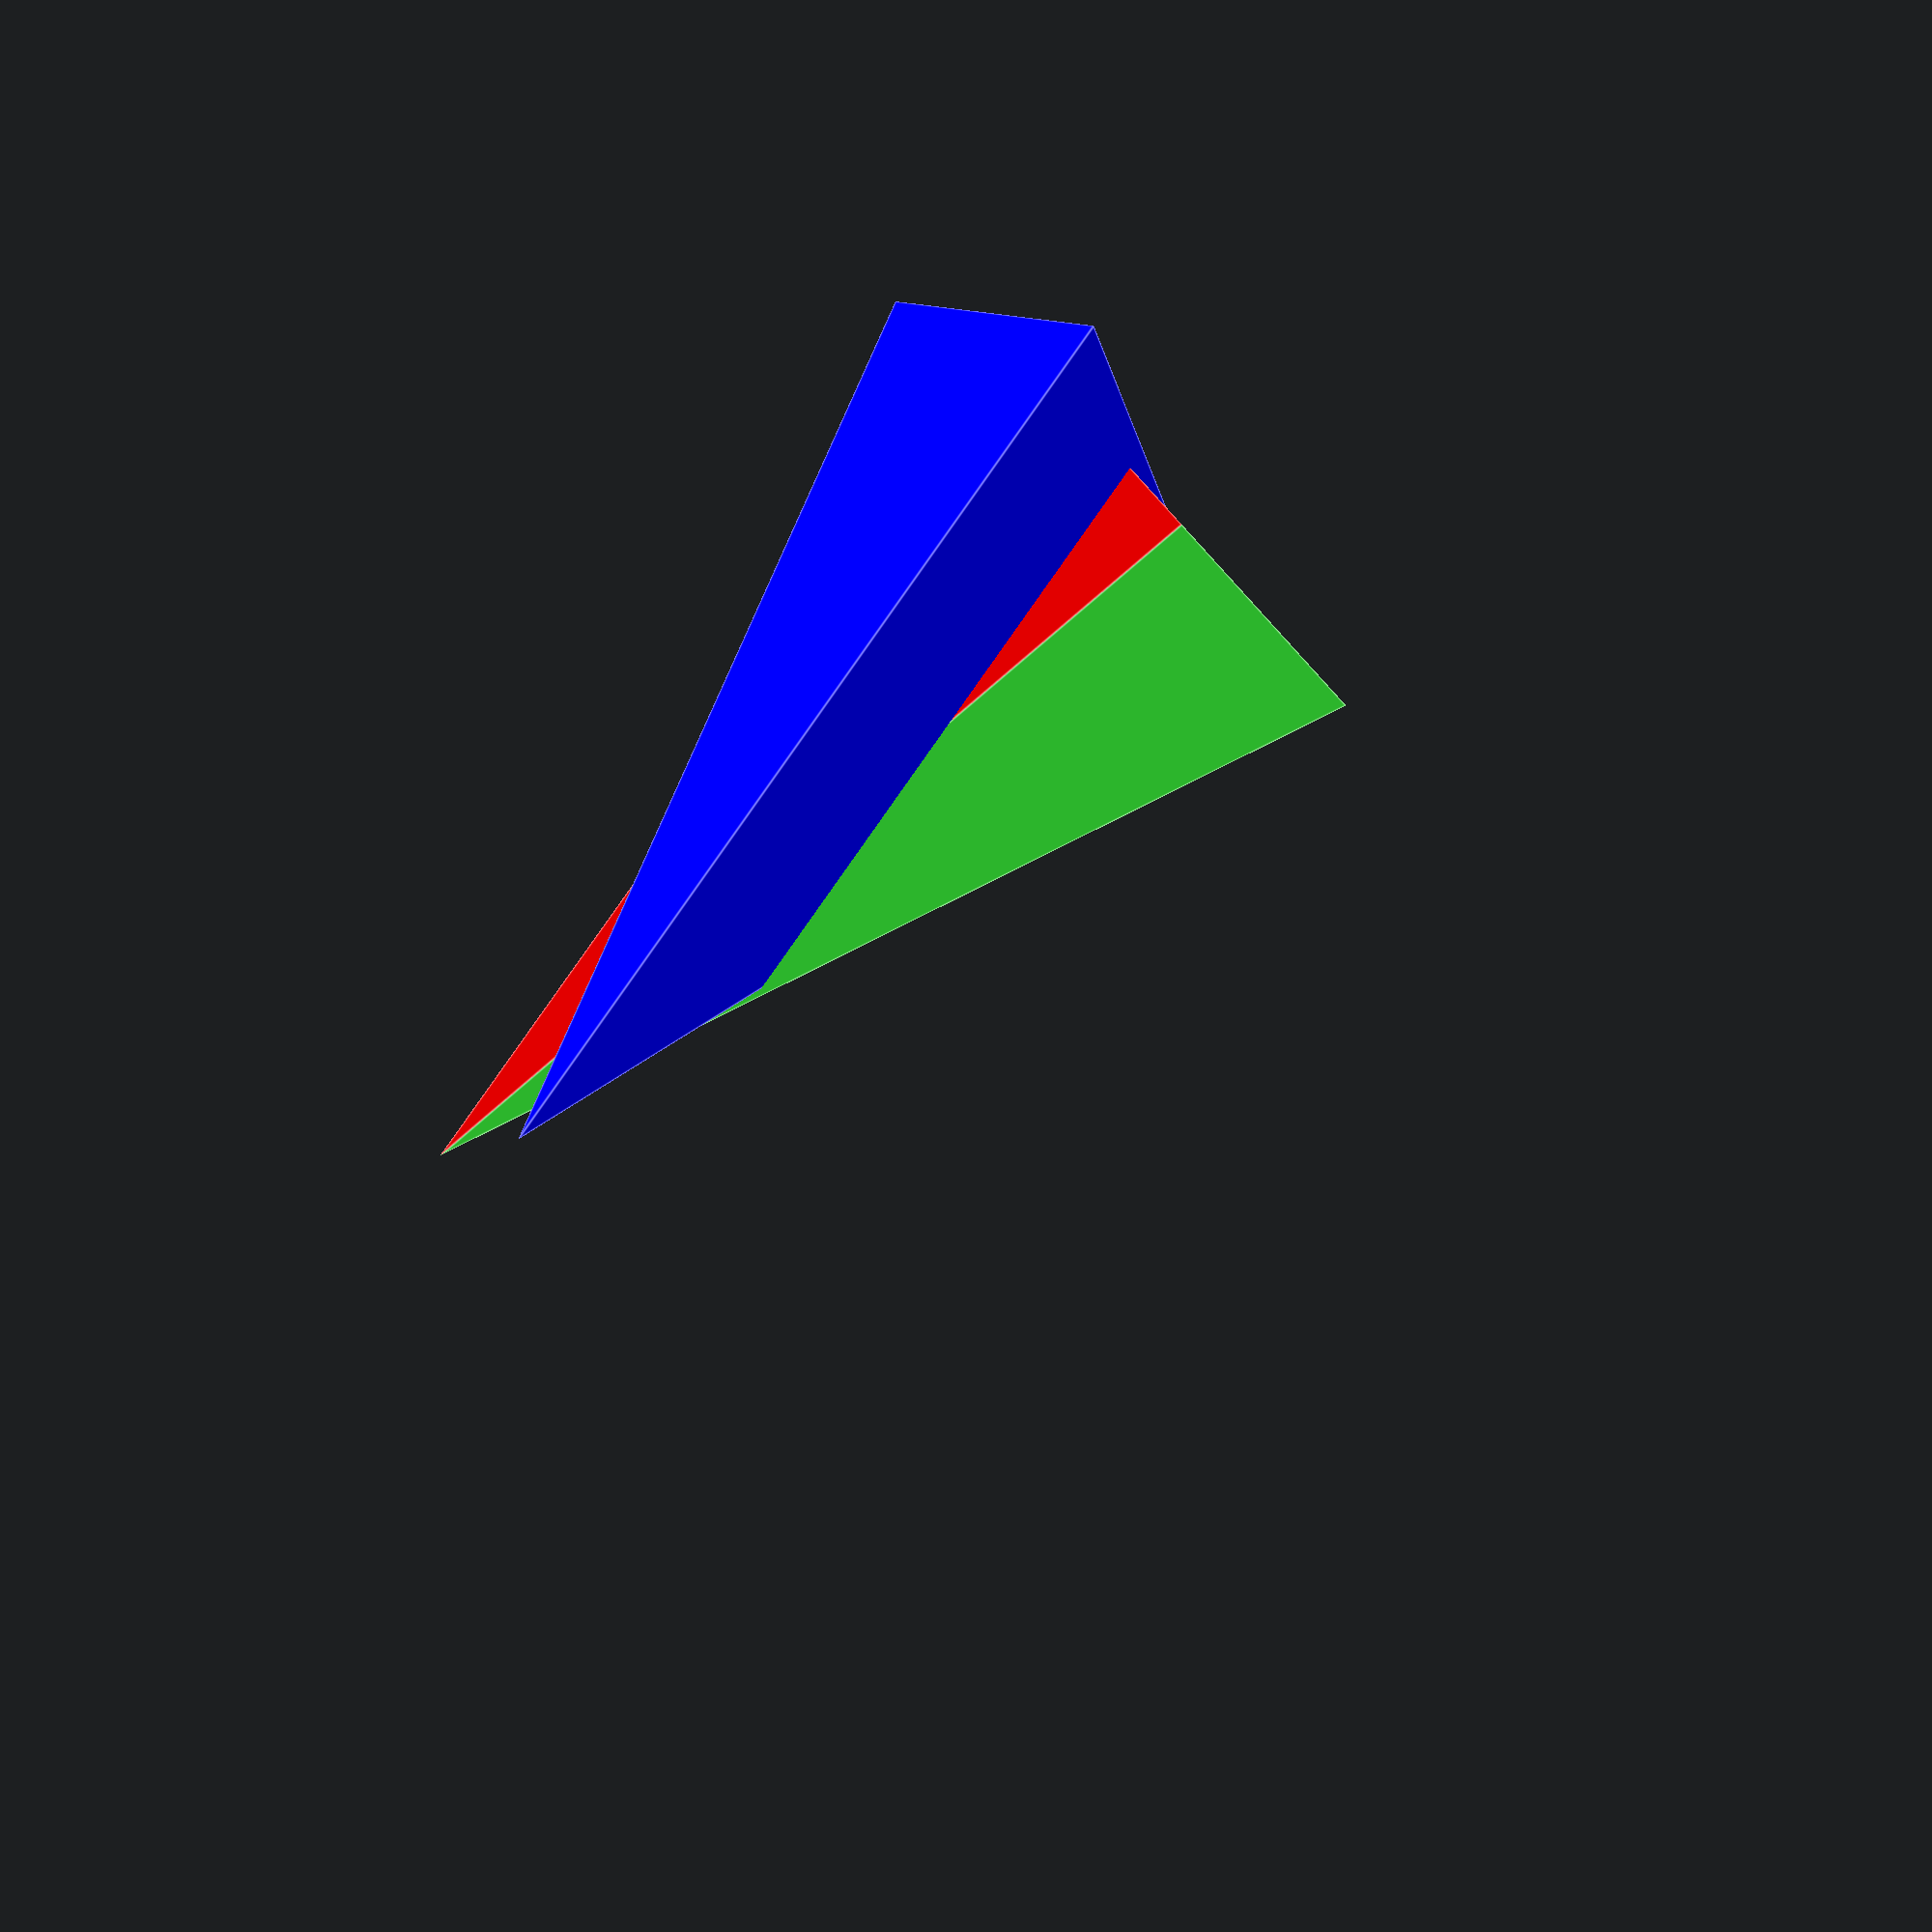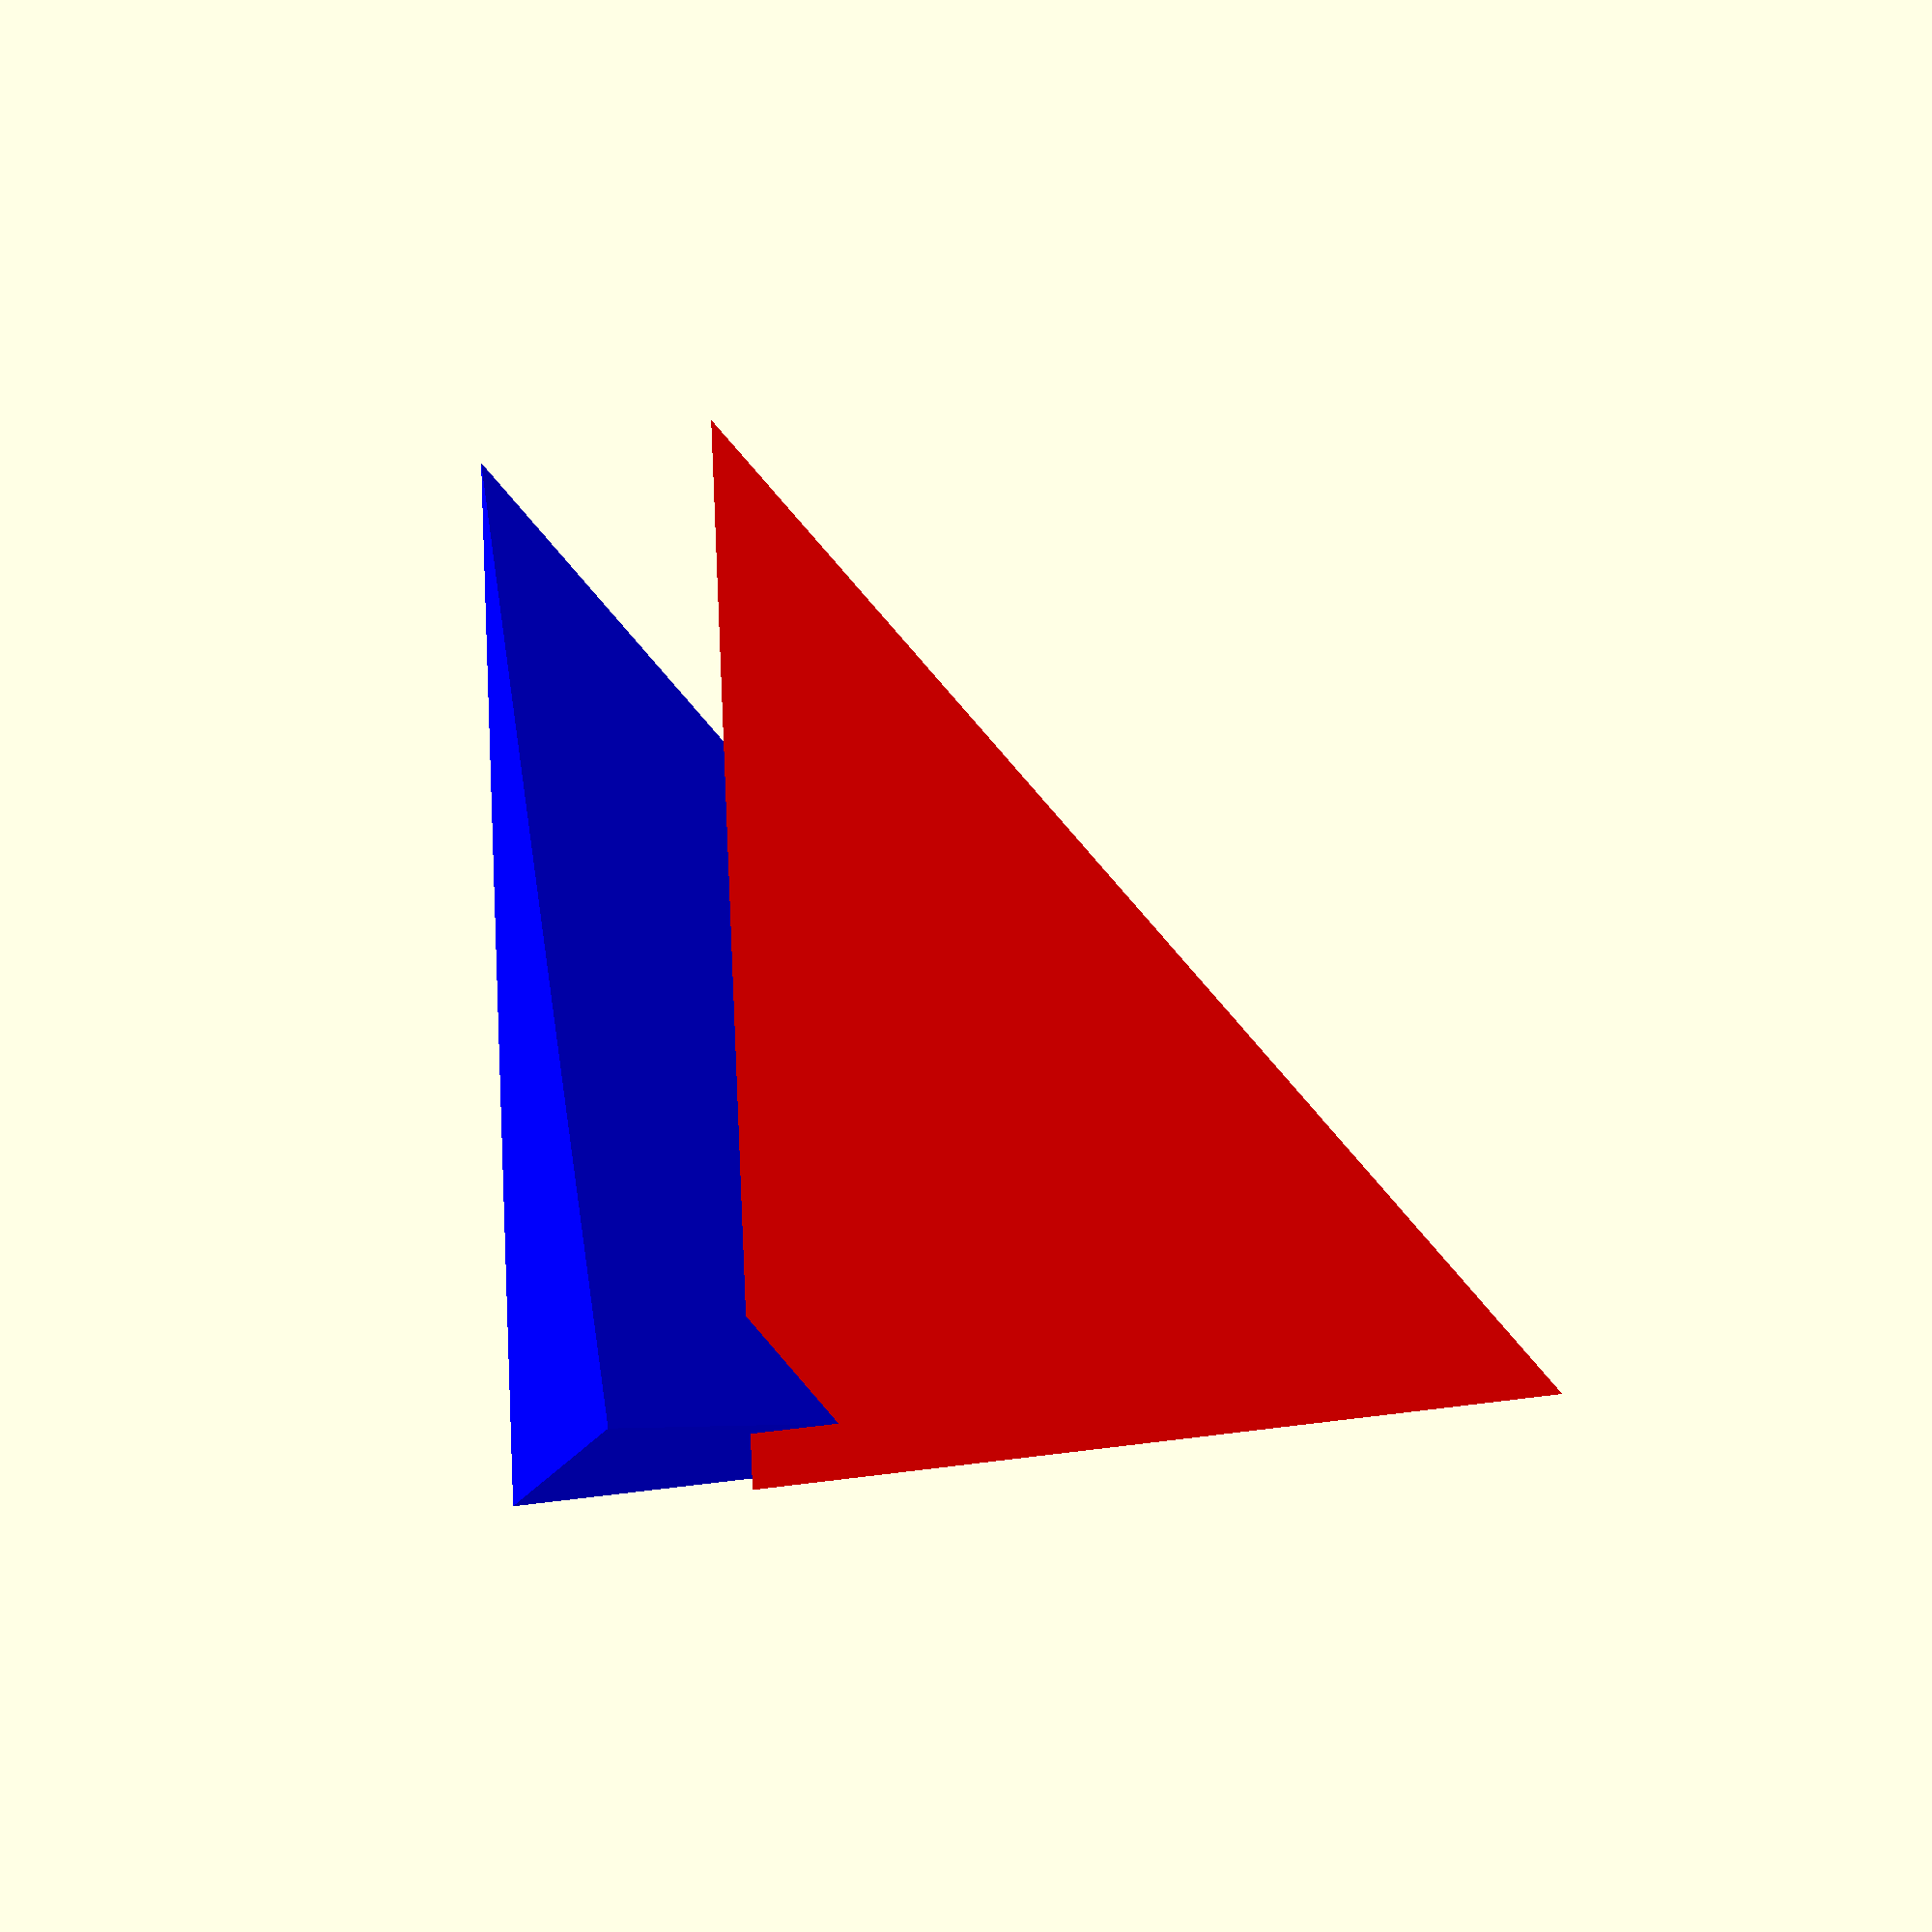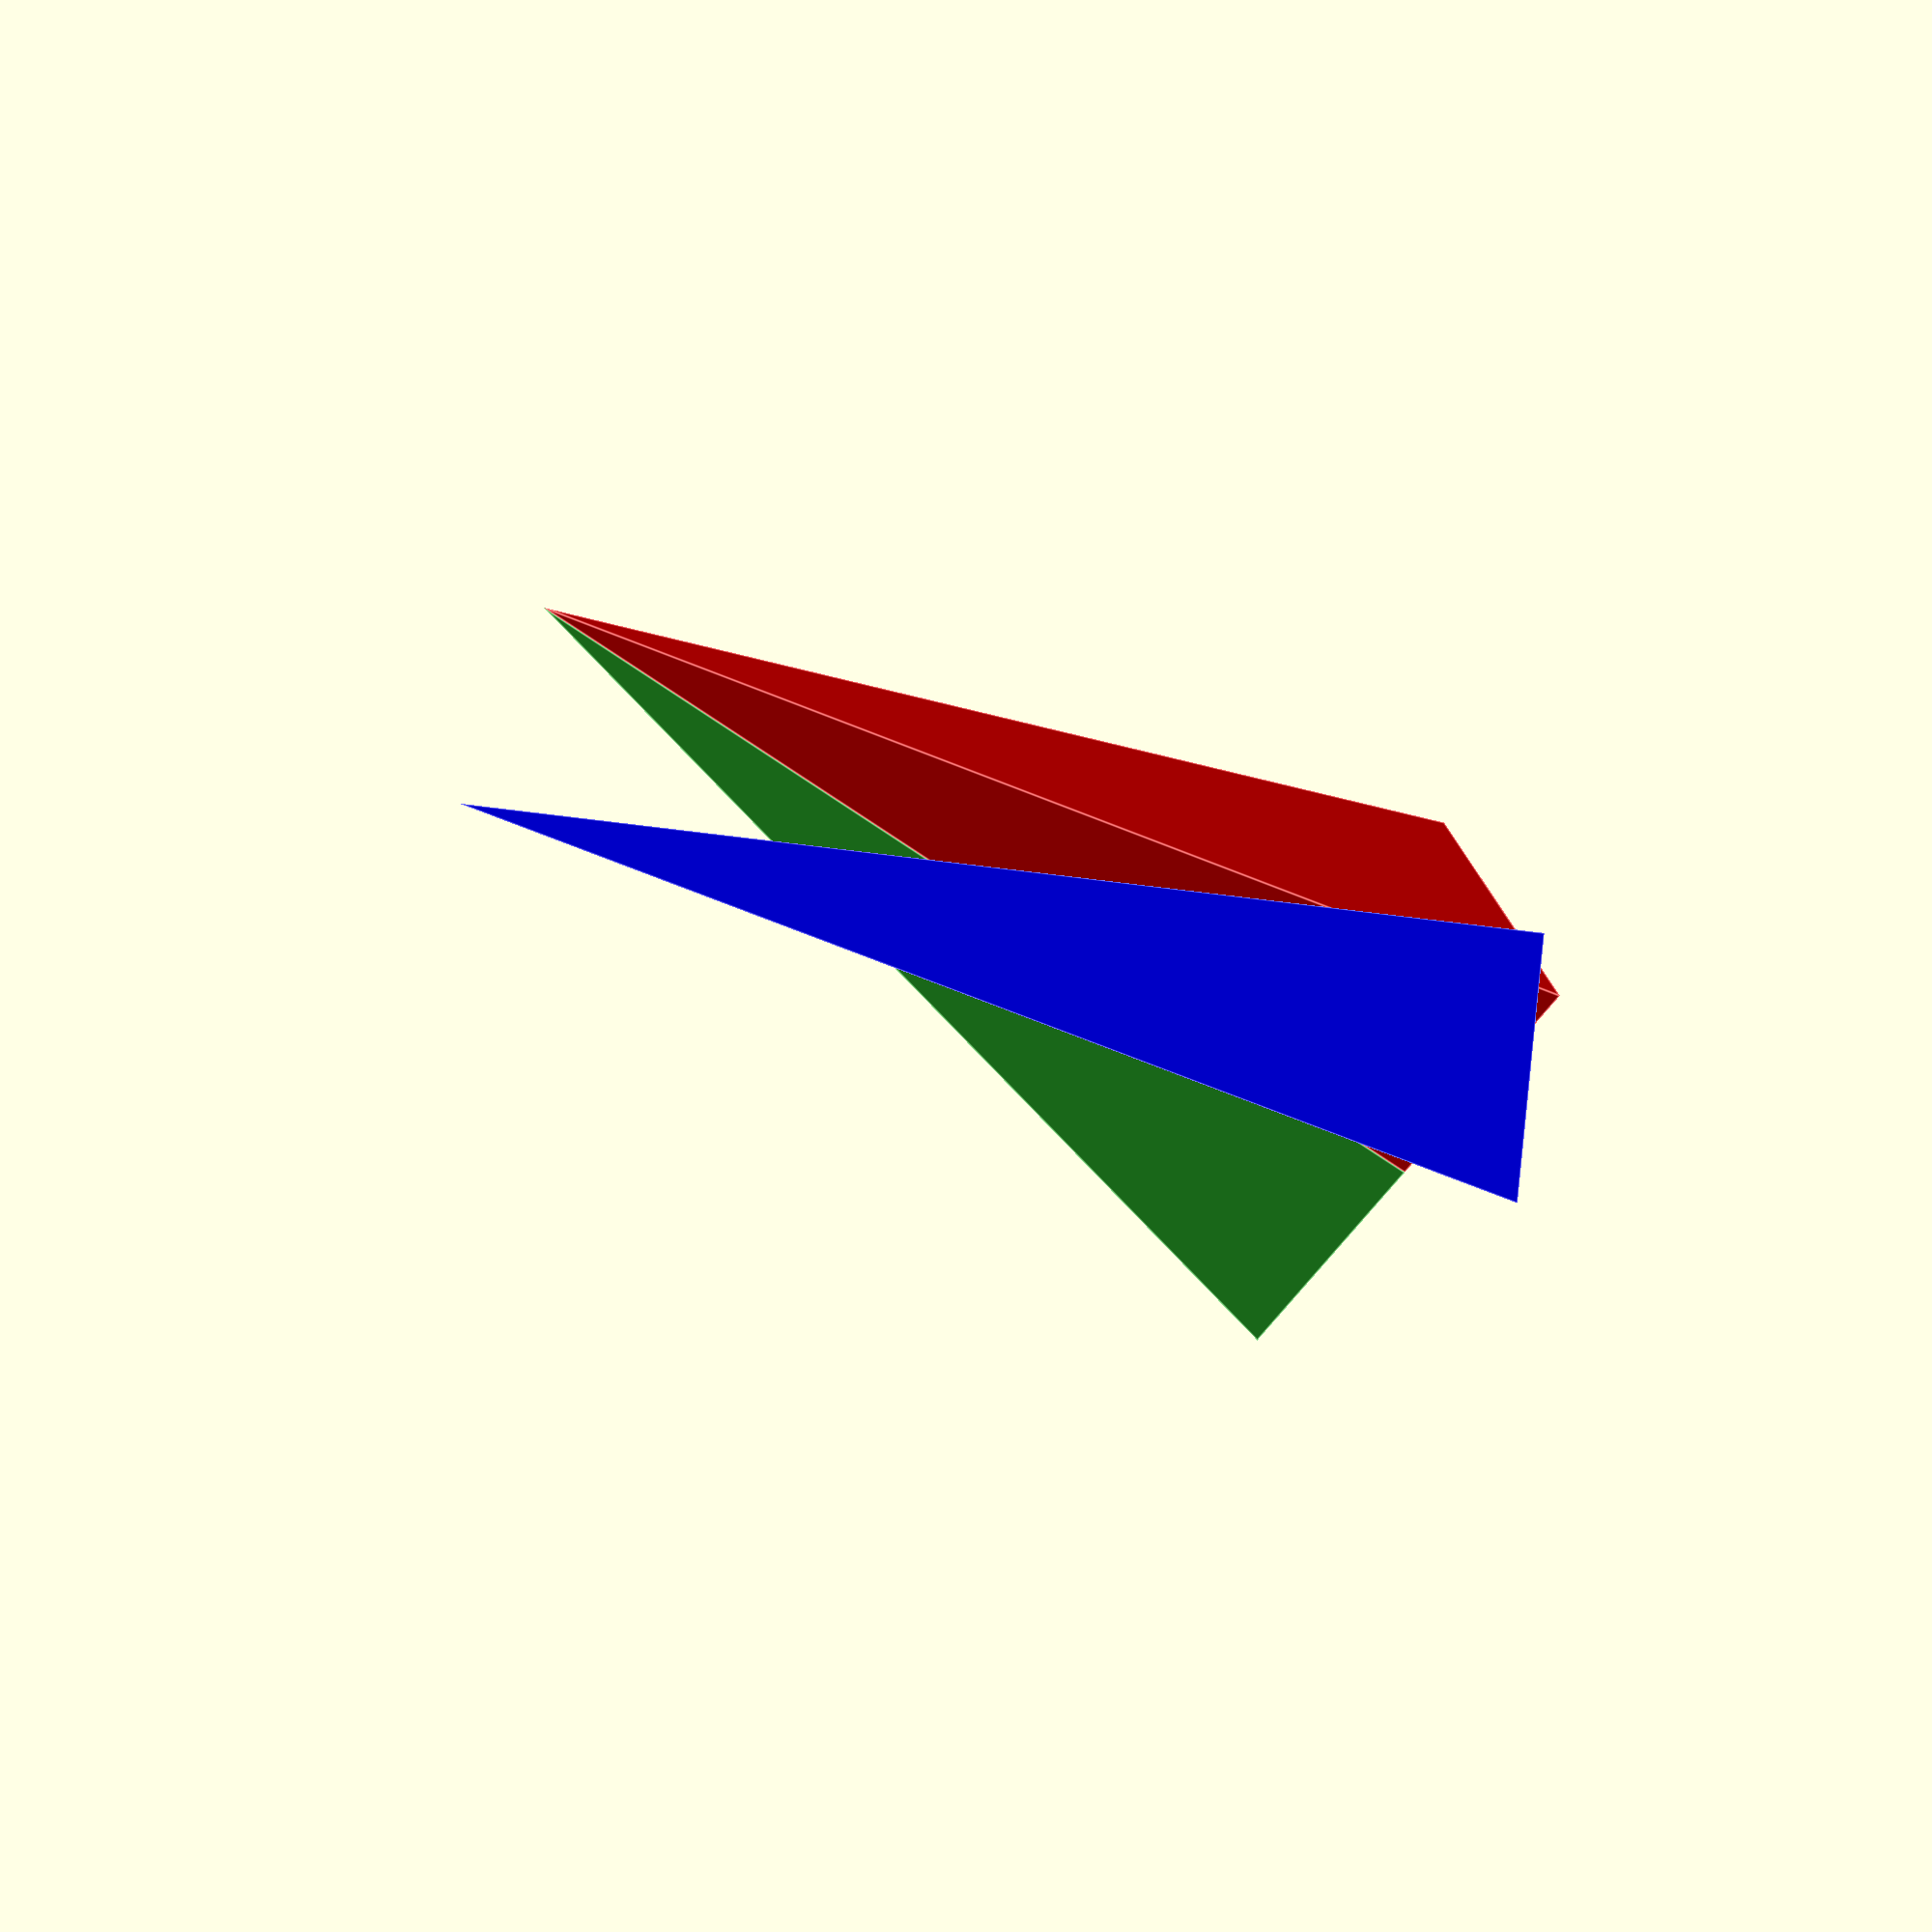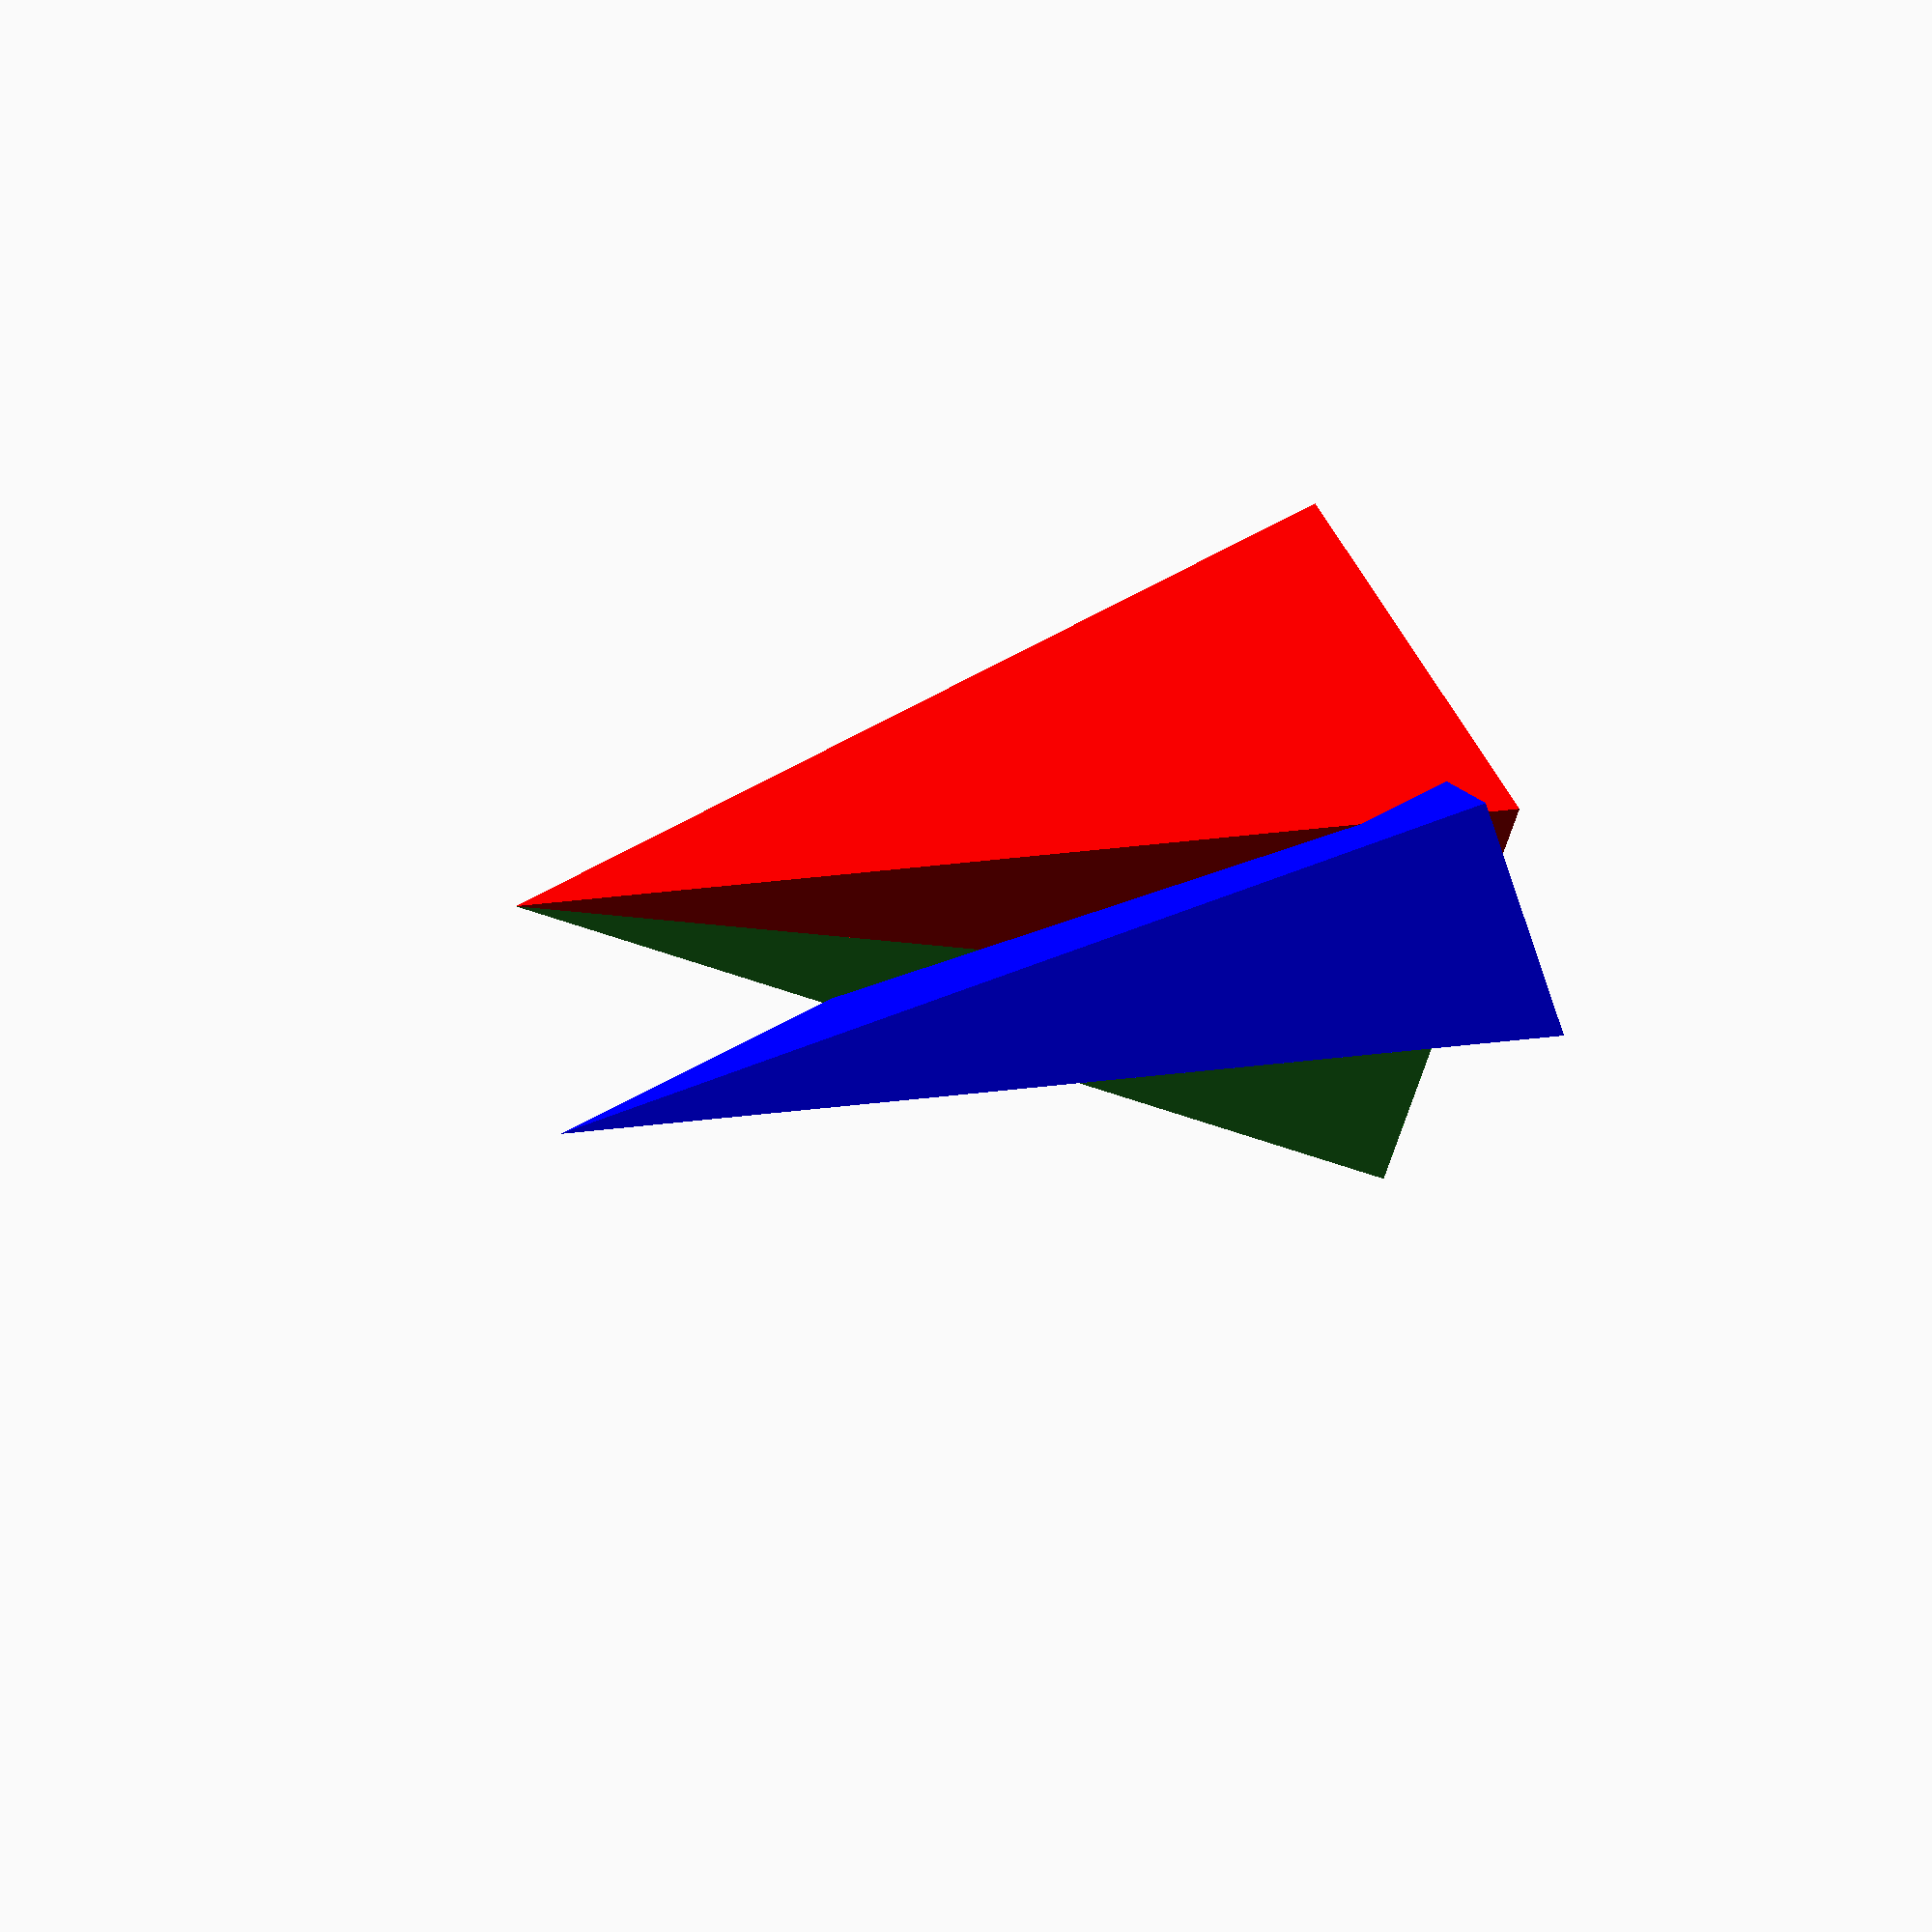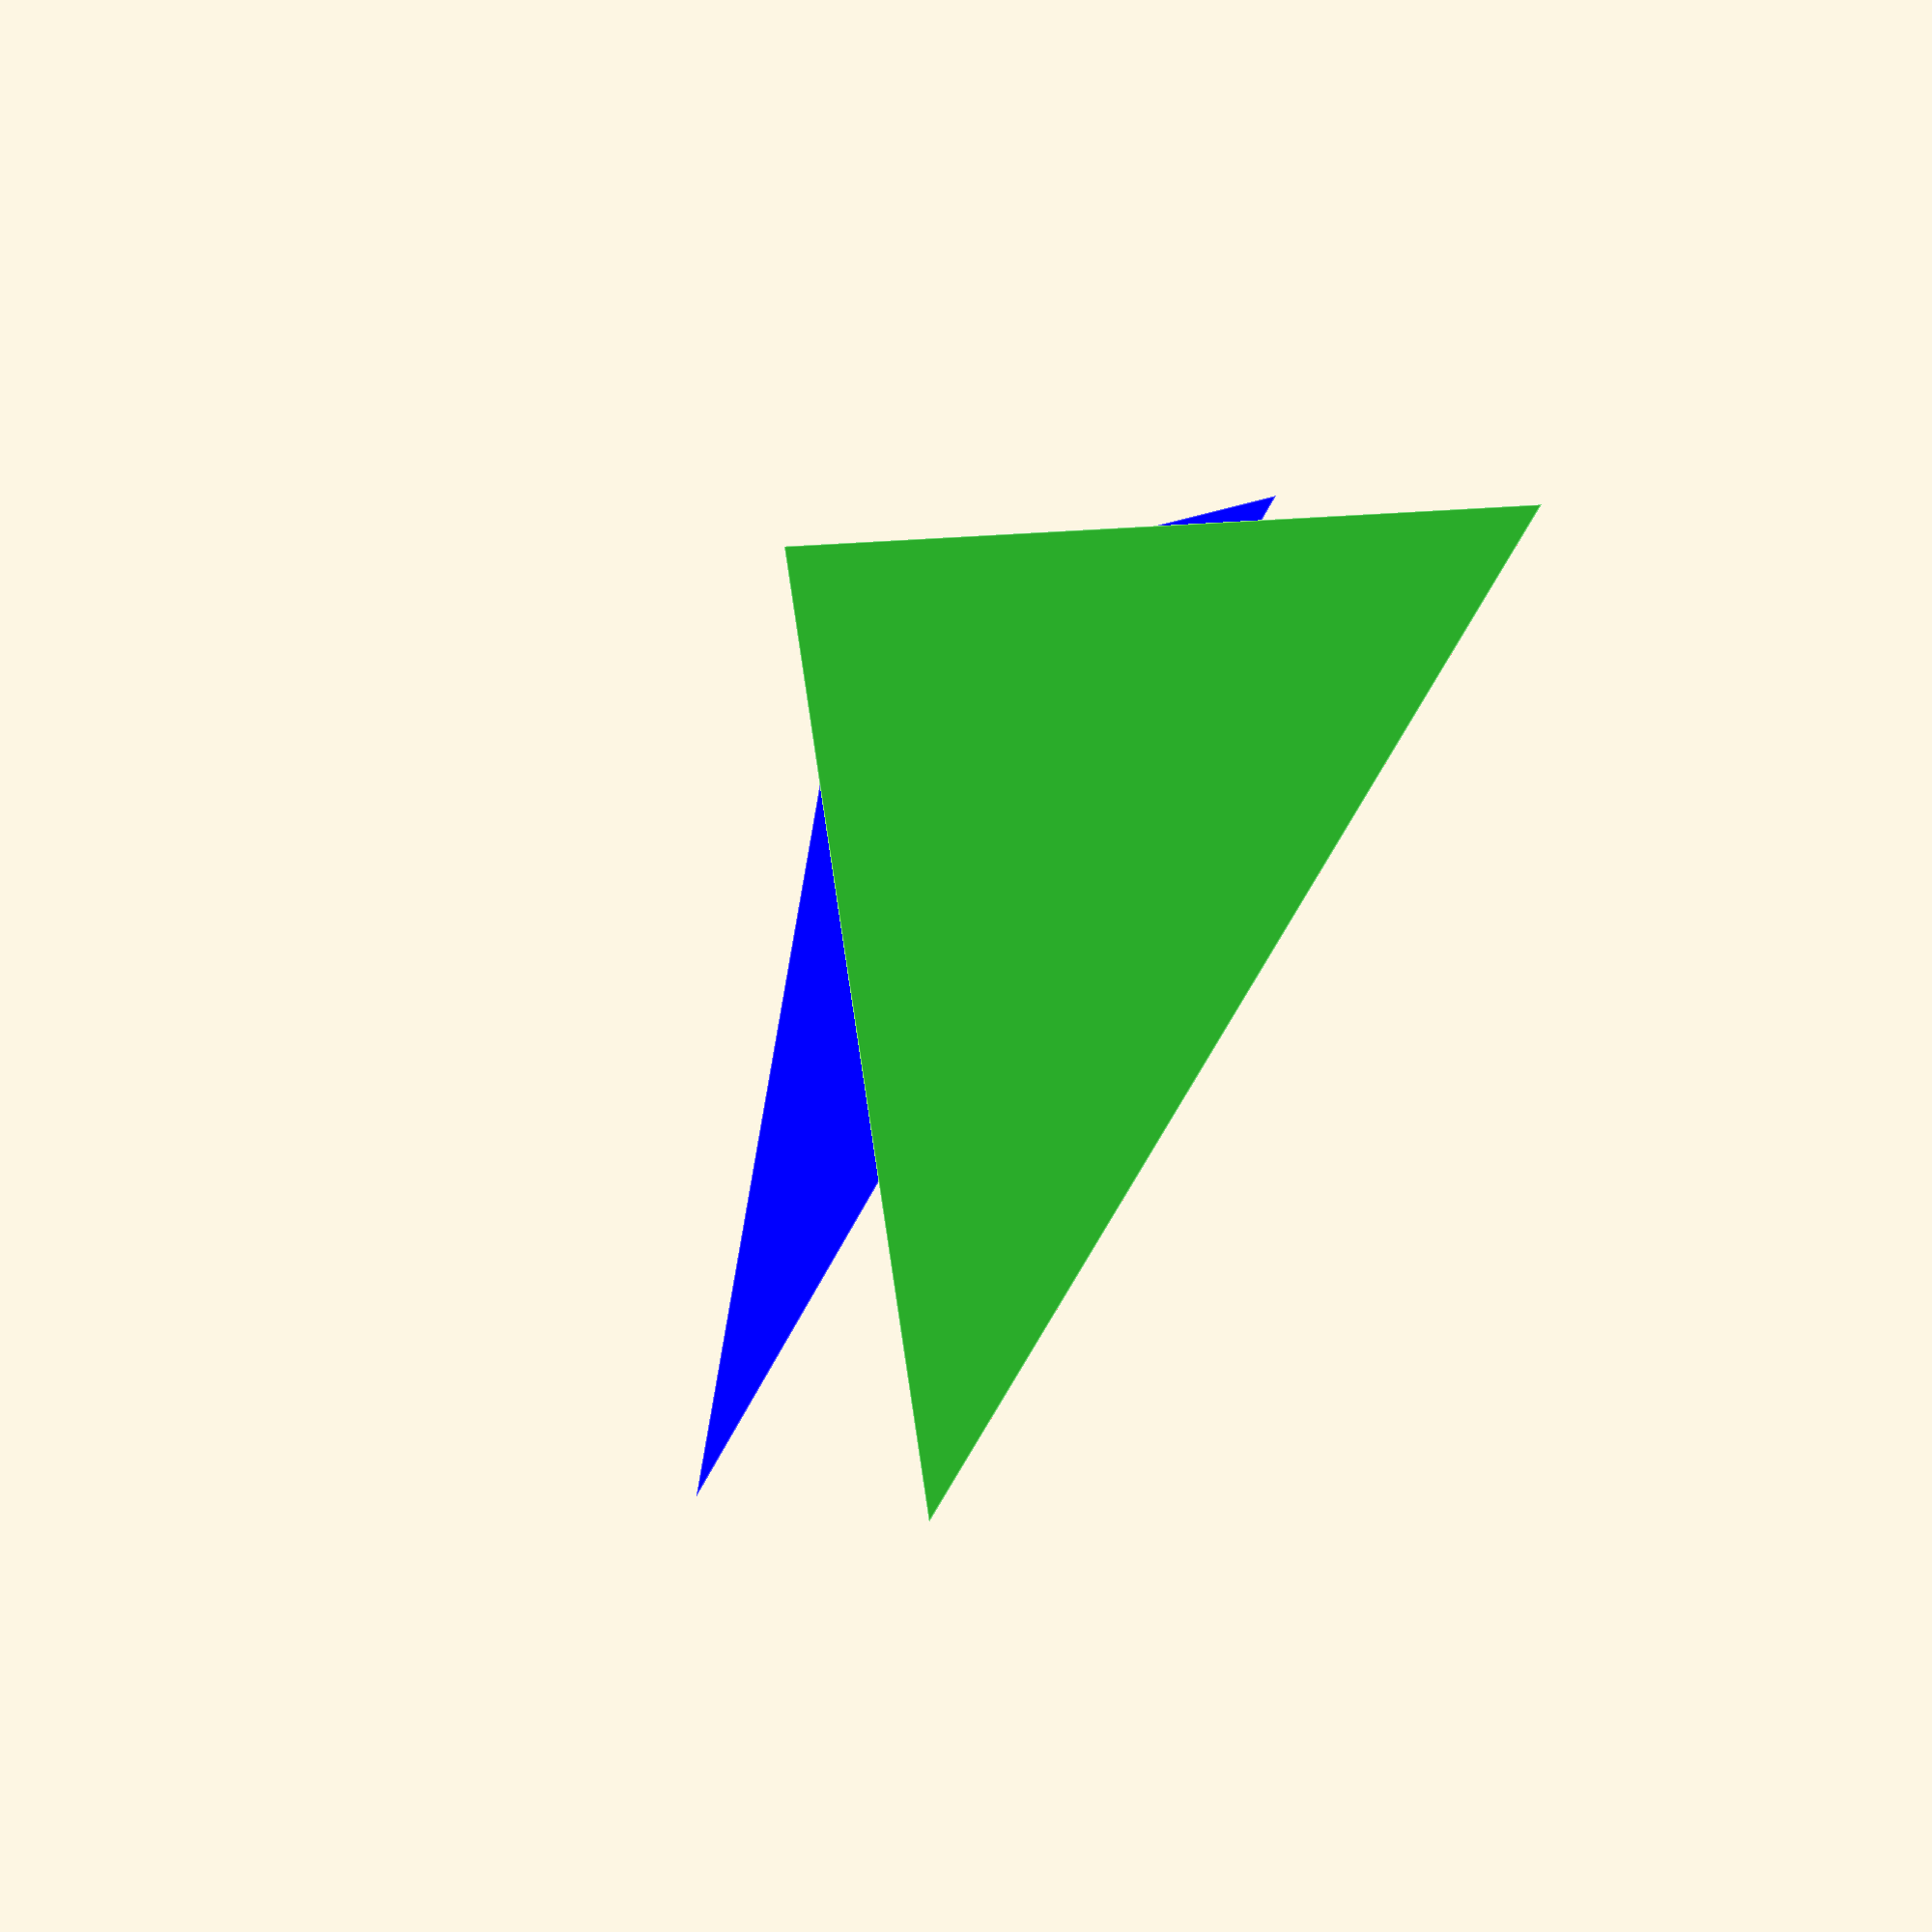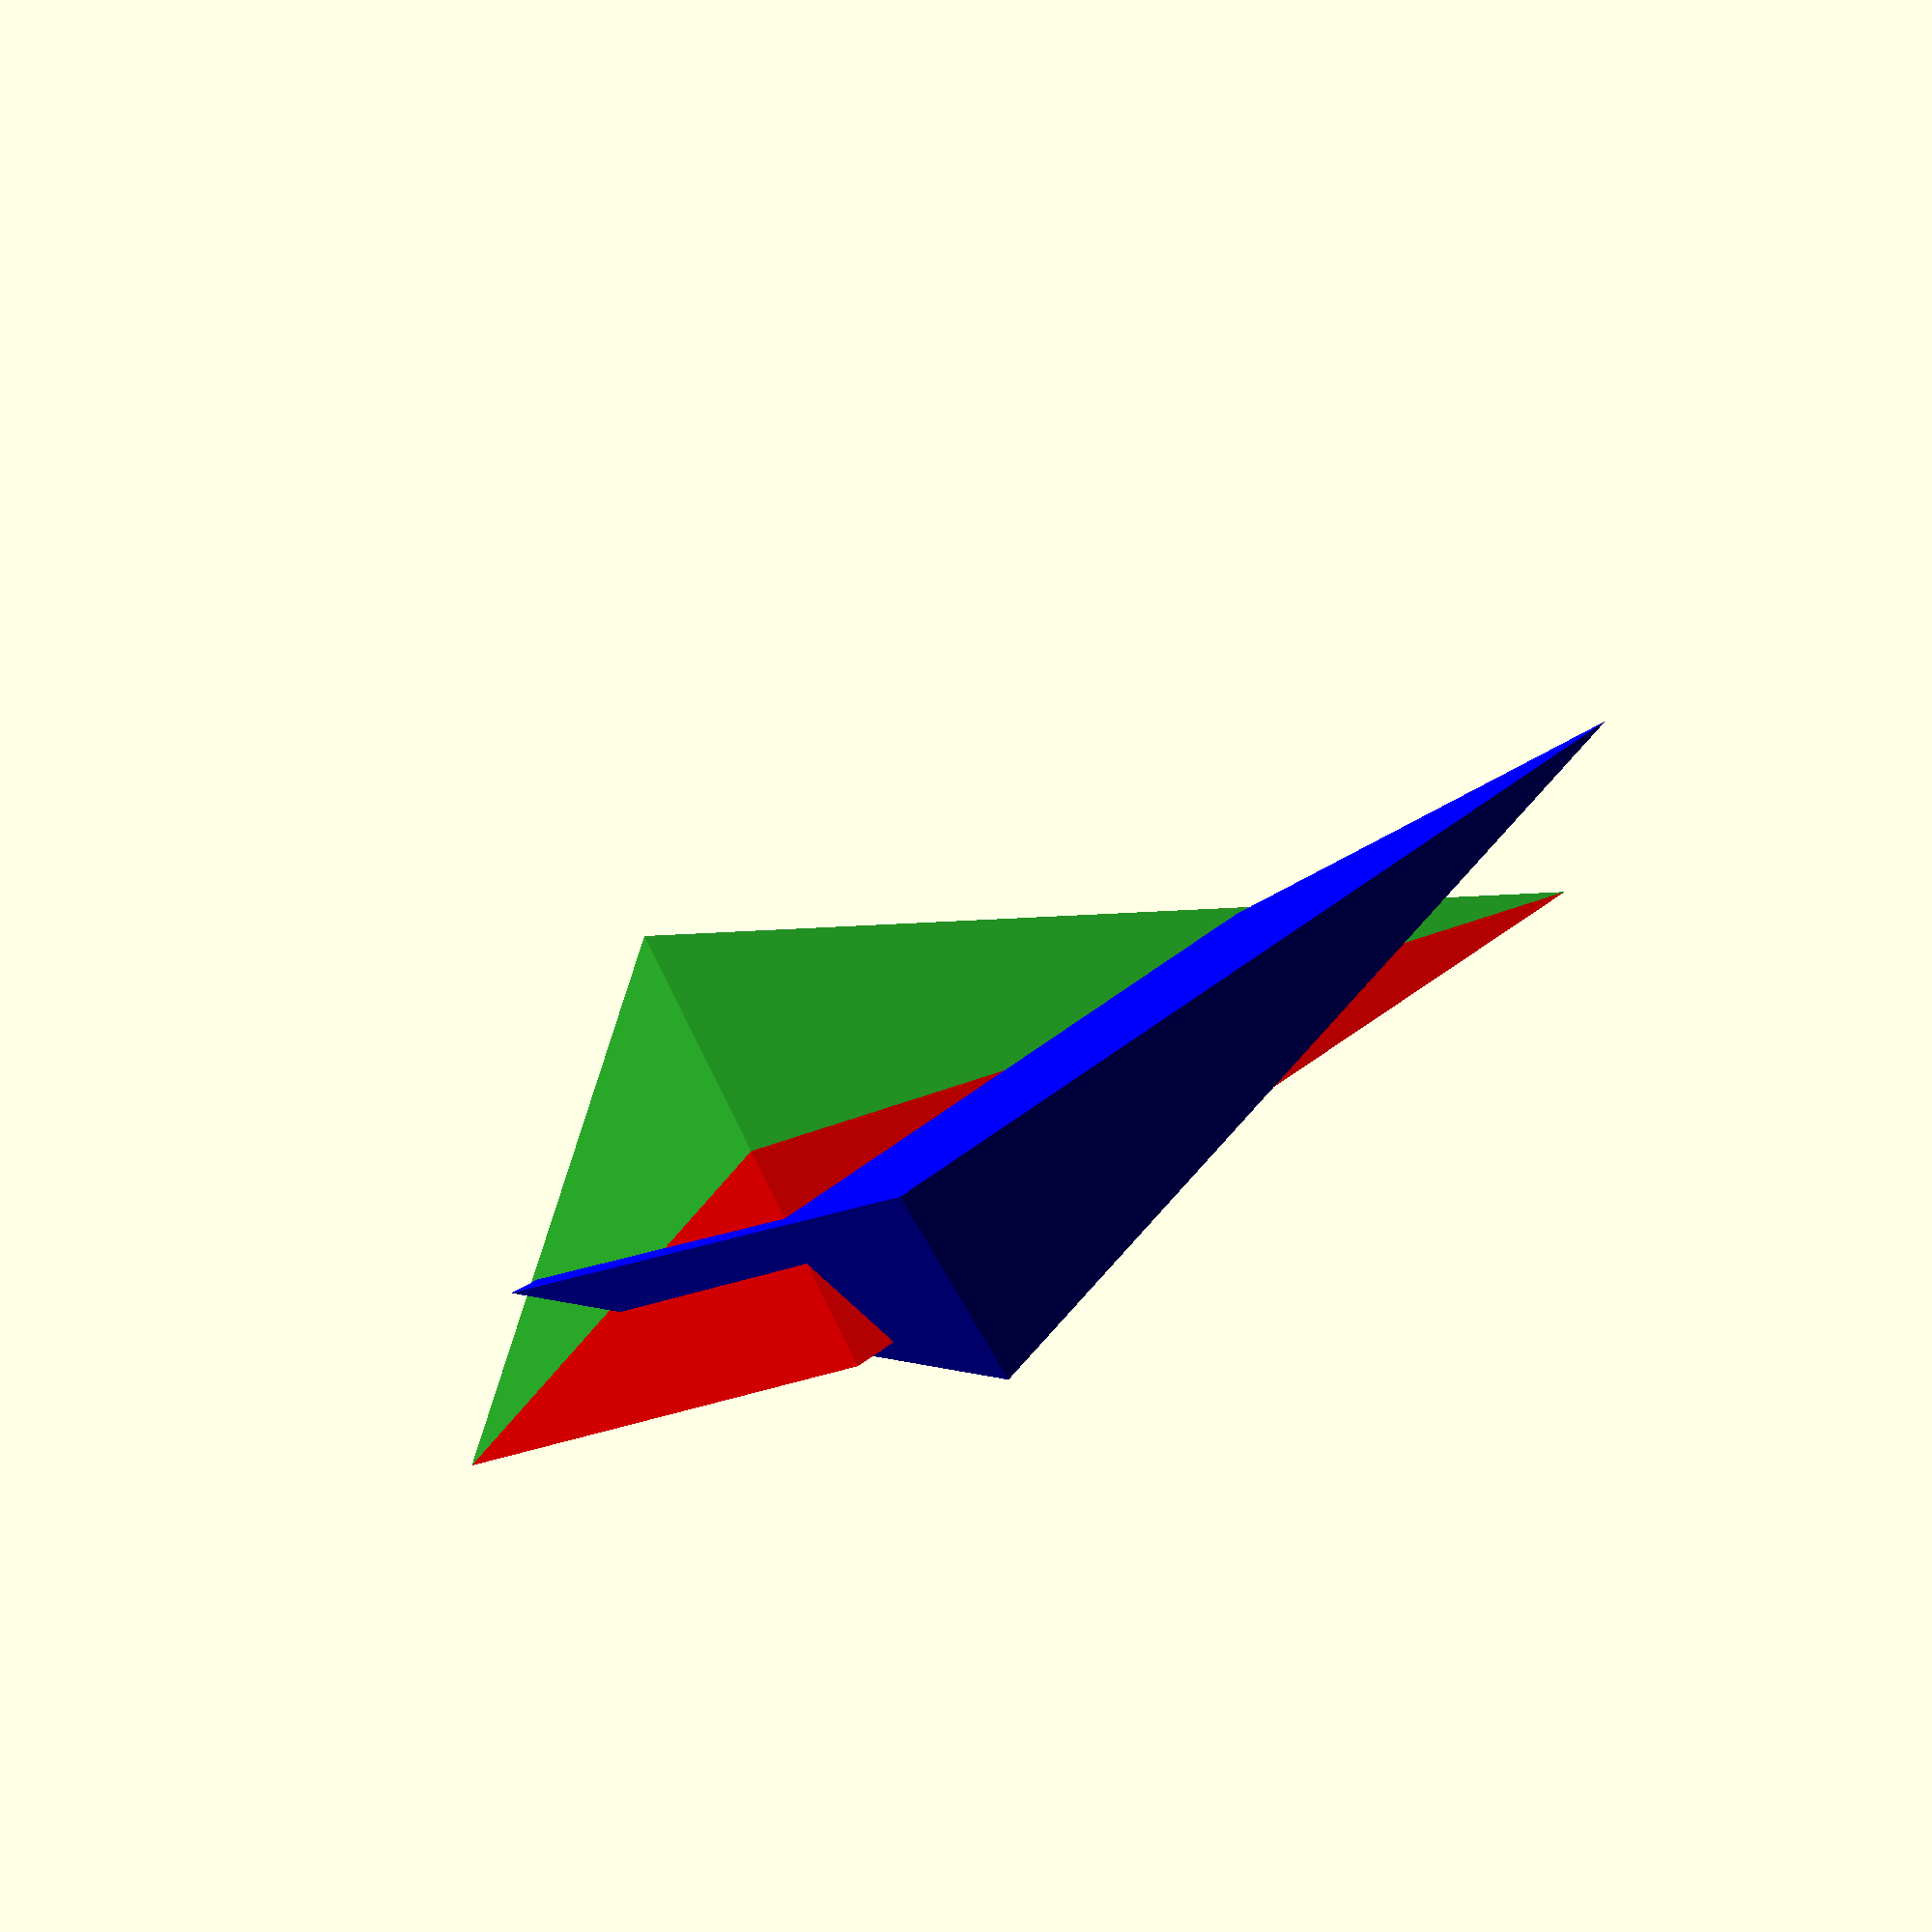
<openscad>


// fit the two pyramids together 
// back to back with the peak 
// in the z coord sticking out.
// The green object is the ground,
// the red objec is the brick.
// Then stack the blue object onto the red.

color( "LimeGreen", a=0.5 )
polyhedron(
points=[[2,0,0],[5,0,0],[2,4,0],[2,0,-1]], 
faces=[[0,1,2],[0,3,1],[0,2,3],[1,3,2]]);


translate(v=[2,0,0])
rotate( a=120, v=[-1, -1, -1])
color( "Red", a=0.5 ) 
polyhedron(
points=[[0,0,0],[0,3,0],[0,0,4],[1,0,0]], 
faces=[[0,1,2],[0,3,1],[0,2,3],[1,3,2]]);


//translate(v=[2.57,0.4,1.71])
// rotate( a=45.3, v=[-3, 4, 0] )
// rotate( a=-120, v=[1, 1, 1])
//rotate( a=-120, v=[7,4,2] )
//rotate( a= -120, v=[0.7298,0.417028,0.208515] )

//translate(v=[2.5,0,1.227])
translate(v=[1.56, 0.34, 1.38])
rotate( a=120, v=[-0.73,-0.42, -0.19] )
color( "Blue", a=0.5 ) 
polyhedron(
points=[[0,0,0],[0,3,0],[0,0,4],[-1,0,0]], 
faces=[[0,1,2],[0,3,1],[0,2,3],[1,3,2]]);
</openscad>
<views>
elev=102.8 azim=267.7 roll=41.5 proj=o view=edges
elev=173.2 azim=175.2 roll=171.6 proj=p view=solid
elev=55.8 azim=279.4 roll=326.8 proj=p view=edges
elev=230.9 azim=79.0 roll=195.9 proj=o view=solid
elev=5.1 azim=179.6 roll=217.8 proj=p view=edges
elev=106.0 azim=294.6 roll=205.5 proj=o view=wireframe
</views>
